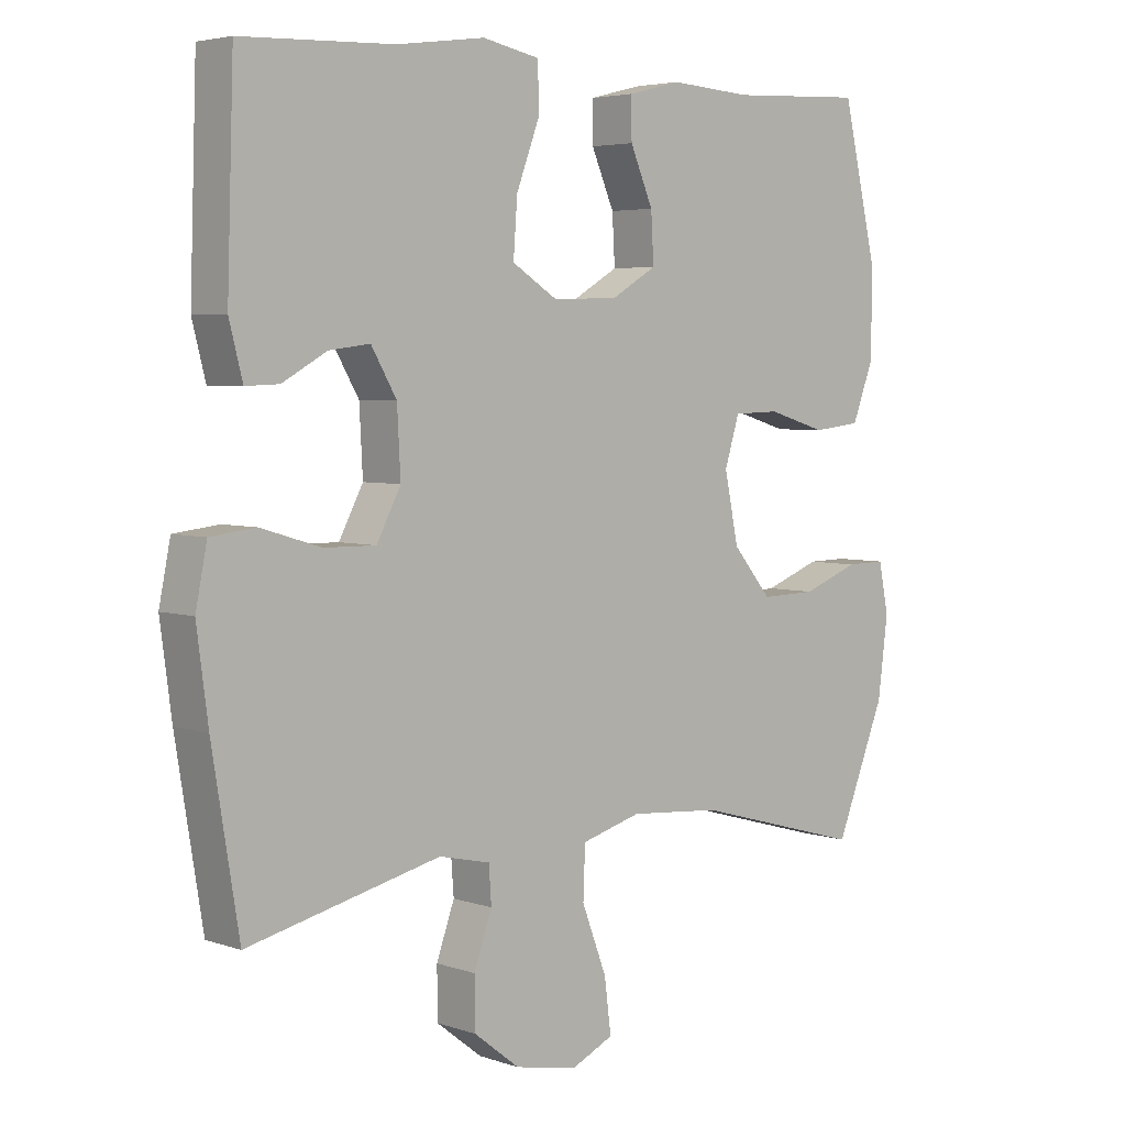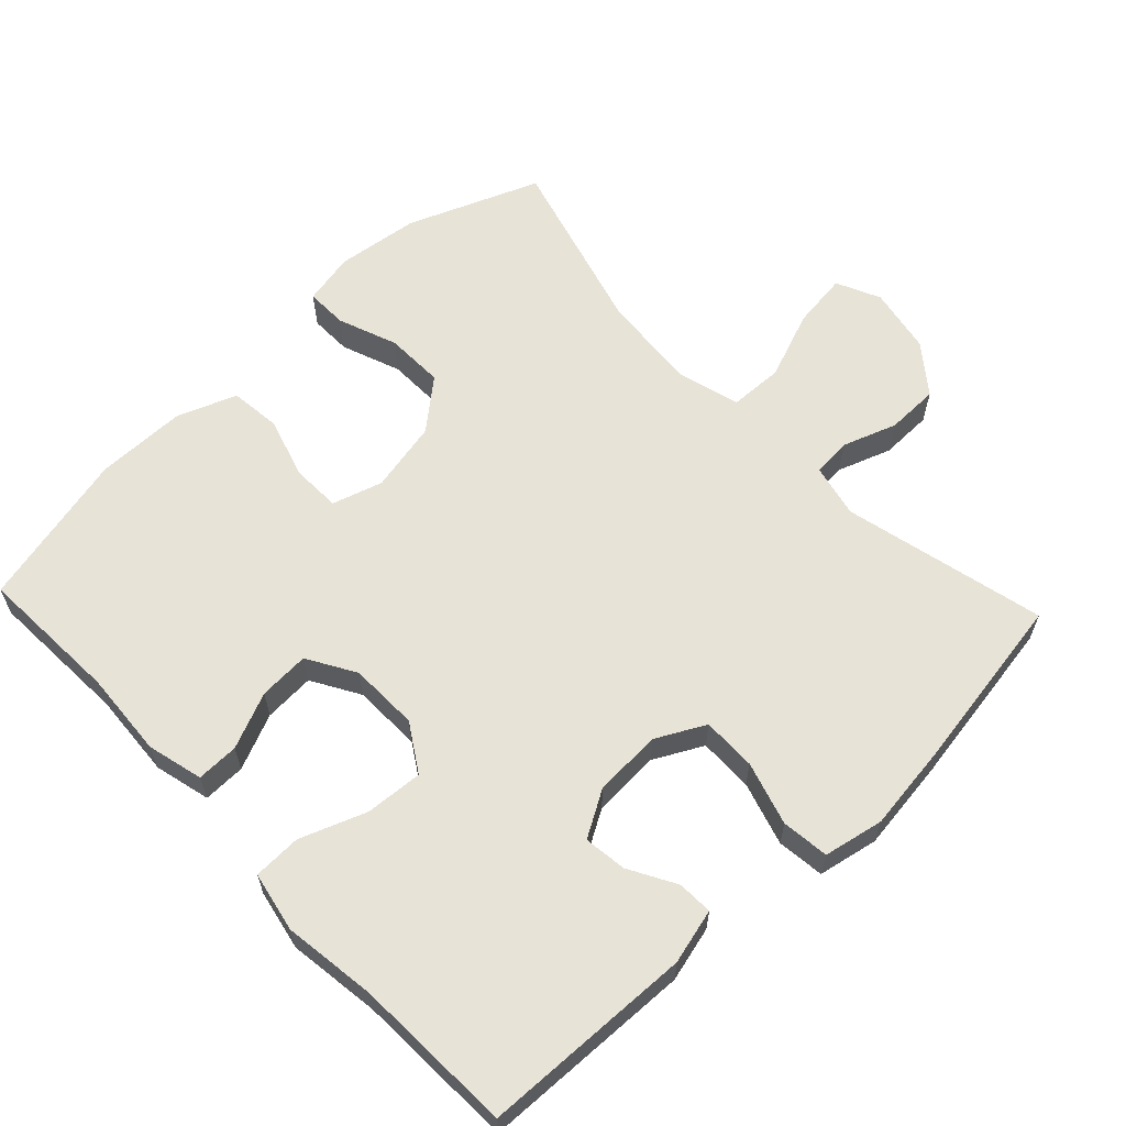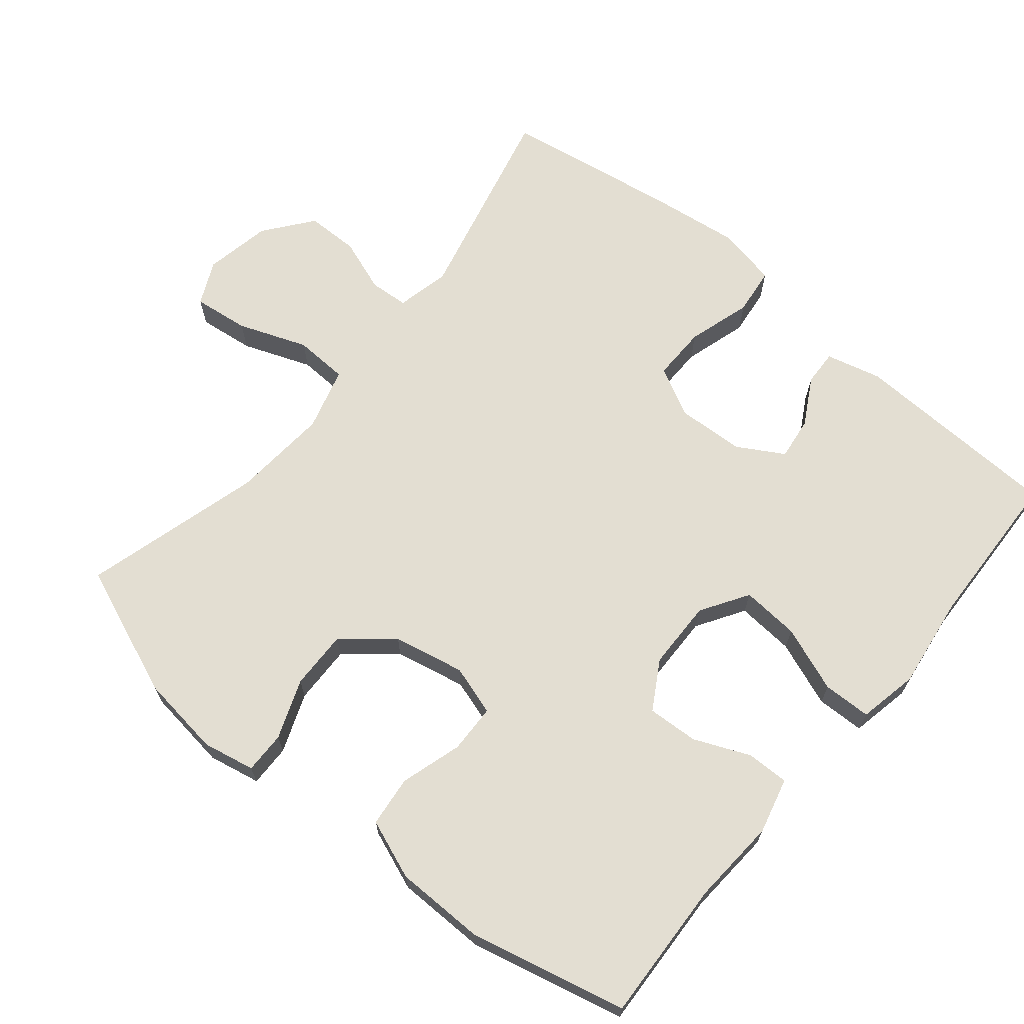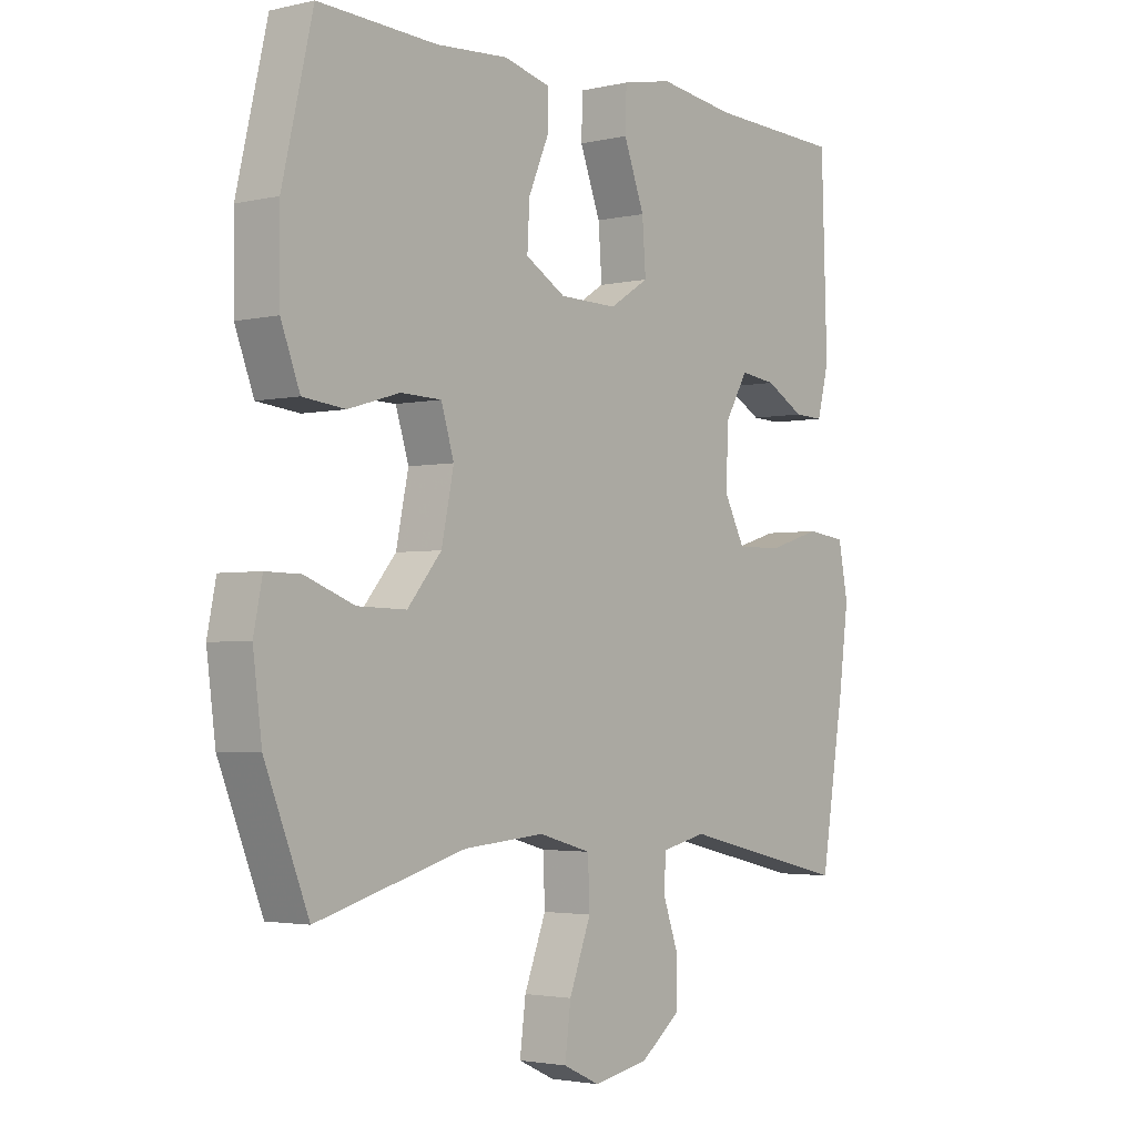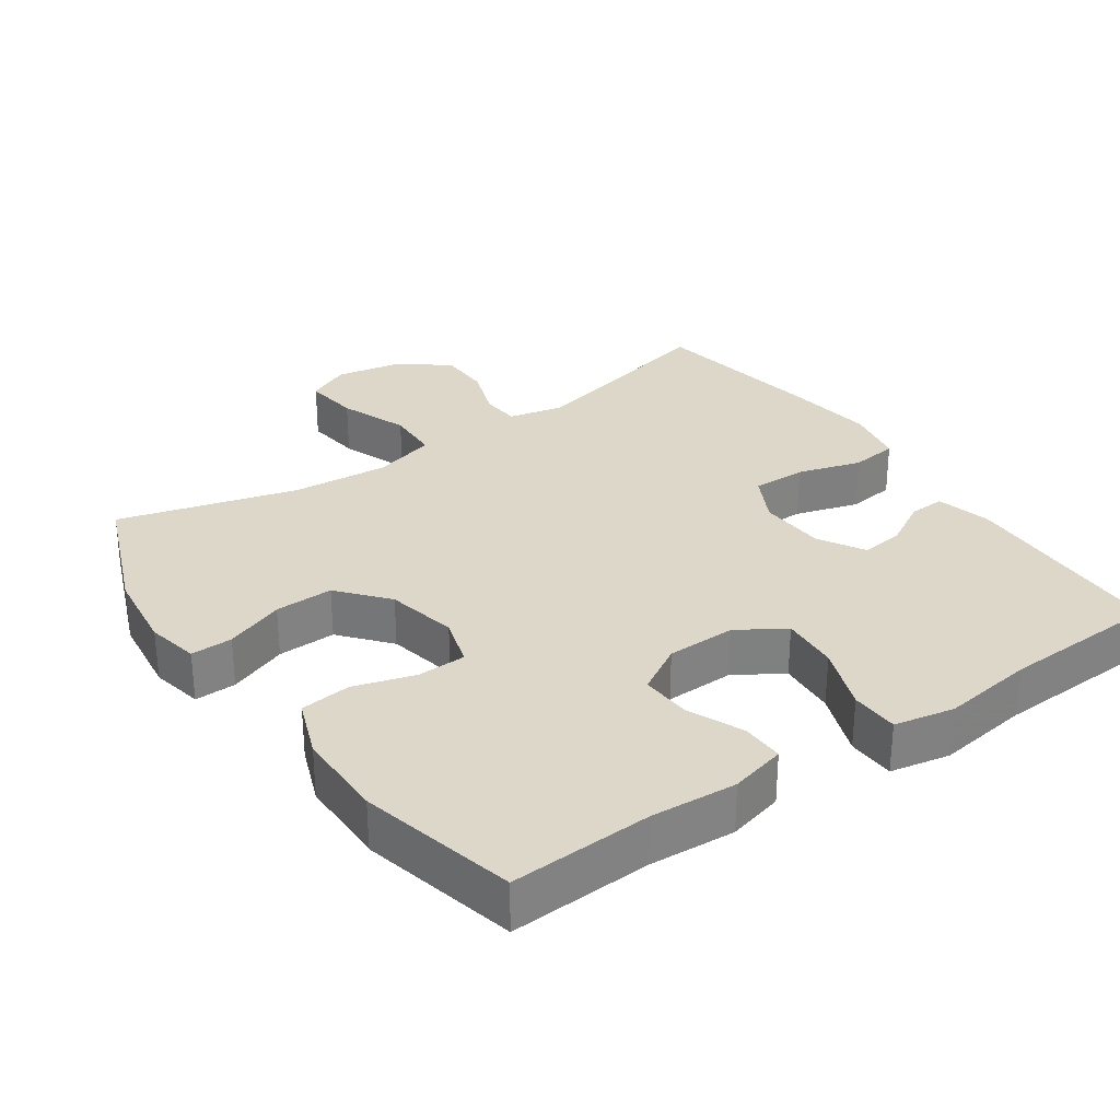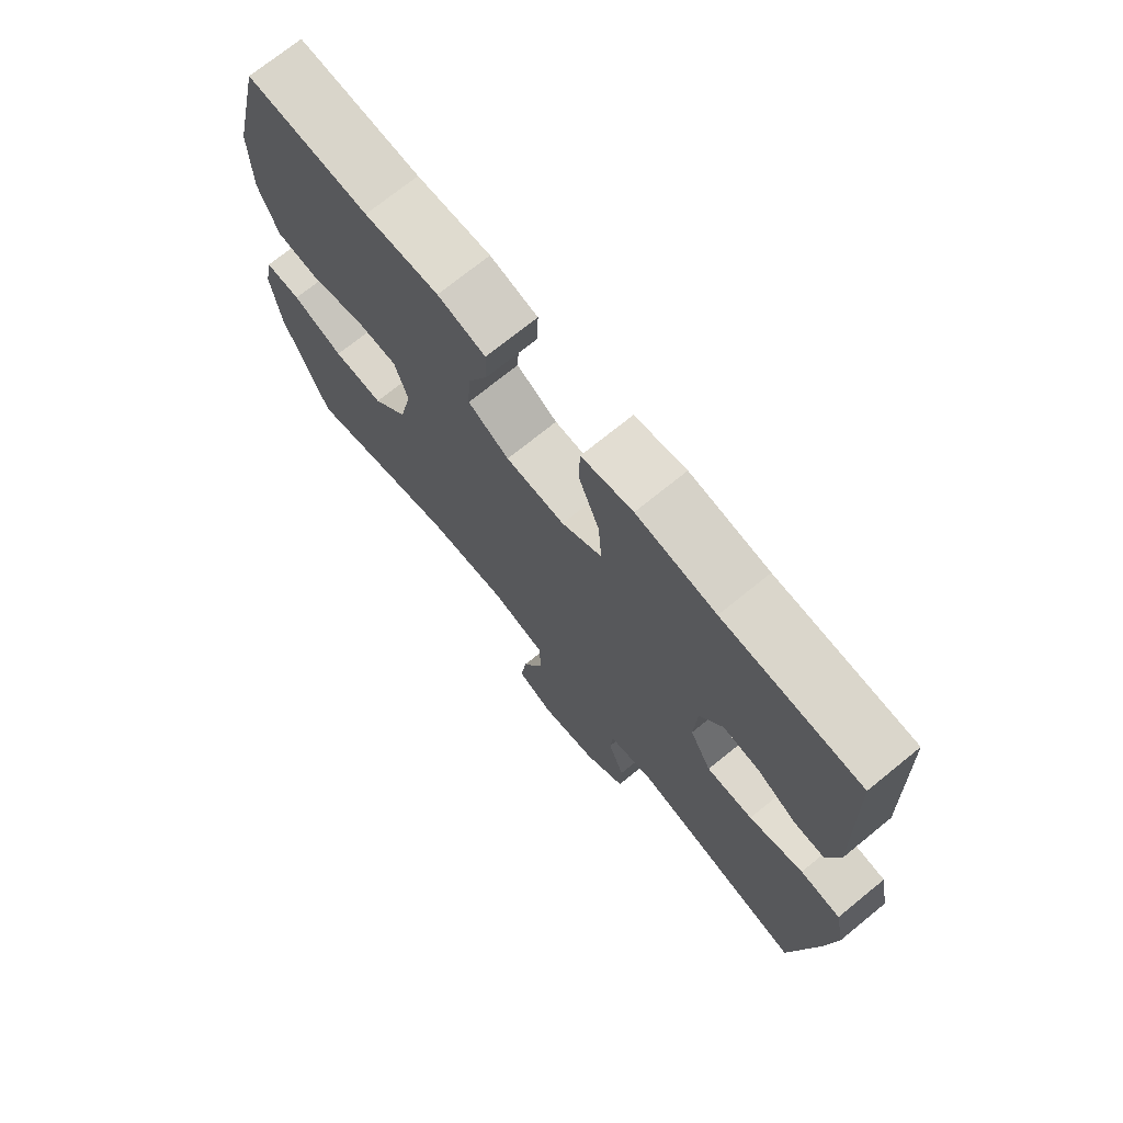
<metadata>
{"format":"obj","ext":"obj","renderer":"f3d","projection":"perspective","resolution":1024,"background":"white","views":[{"elev":4.4,"azim":137.4,"up":"+Z"},{"elev":62.0,"azim":46.6,"up":"+Y"},{"elev":67.7,"azim":-50.3,"up":"+Y"},{"elev":-2.7,"azim":-51.3,"up":"+Z"},{"elev":30.3,"azim":-34.8,"up":"+Y"},{"elev":72.6,"azim":50.9,"up":"+Z"}]}
</metadata>
<code>
v -0.5 0.07 -0.5
v -0.574 0.07 -0.315
v -0.589 0.07 -0.198
v -0.574 0.07 -0.124
v -0.515 0.07 -0.125
v -0.431 0.07 -0.157
v -0.348 0.07 -0.159
v -0.29 0.07 -0.09
v -0.269 0.07 0.011
v -0.291 0.07 0.082
v -0.36 0.07 0.084
v -0.447 0.07 0.058
v -0.519 0.07 0.066
v -0.551 0.07 0.15
v -0.552 0.07 0.278
v -0.5 0.07 0.5
v -0.299 0.07 0.49
v -0.177 0.07 0.498
v -0.098 0.07 0.478
v -0.099 0.07 0.418
v -0.133 0.07 0.339
v -0.137 0.07 0.267
v -0.069 0.07 0.227
v 0.029 0.07 0.225
v 0.096 0.07 0.267
v 0.09 0.07 0.349
v 0.055 0.07 0.442
v 0.057 0.07 0.51
v 0.142 0.07 0.527
v 0.273 0.07 0.509
v 0.5 0.07 0.5
v 0.51 0.07 0.201
v 0.49 0.07 0.123
v 0.44 0.07 0.125
v 0.374 0.07 0.162
v 0.313 0.07 0.17
v 0.275 0.07 0.105
v 0.27 0.07 0.009
v 0.306 0.07 -0.06
v 0.383 0.07 -0.059
v 0.473 0.07 -0.032
v 0.54 0.07 -0.04
v 0.557 0.07 -0.125
v 0.54 0.07 -0.254
v 0.5 0.07 -0.5
v 0.213 0.07 -0.432
v 0.137 0.07 -0.449
v 0.133 0.07 -0.504
v 0.16 0.07 -0.58
v 0.159 0.07 -0.654
v 0.091 0.07 -0.707
v -0.003 0.07 -0.725
v -0.065 0.07 -0.696
v -0.055 0.07 -0.617
v -0.018 0.07 -0.52
v -0.021 0.07 -0.444
v -0.11 0.07 -0.419
v -0.247 0.07 -0.43
v -0.5 0 -0.5
v -0.574 0 -0.315
v -0.589 0 -0.198
v -0.574 0 -0.124
v -0.515 0 -0.125
v -0.431 0 -0.157
v -0.348 0 -0.159
v -0.29 0 -0.09
v -0.269 0 0.011
v -0.291 0 0.082
v -0.36 0 0.084
v -0.447 0 0.058
v -0.519 0 0.066
v -0.551 0 0.15
v -0.552 0 0.278
v -0.5 0 0.5
v -0.299 0 0.49
v -0.177 0 0.498
v -0.098 0 0.478
v -0.099 0 0.418
v -0.133 0 0.339
v -0.137 0 0.267
v -0.069 0 0.227
v 0.029 0 0.225
v 0.096 0 0.267
v 0.09 0 0.349
v 0.055 0 0.442
v 0.057 0 0.51
v 0.142 0 0.527
v 0.273 0 0.509
v 0.5 0 0.5
v 0.51 0 0.201
v 0.49 0 0.123
v 0.44 0 0.125
v 0.374 0 0.162
v 0.313 0 0.17
v 0.275 0 0.105
v 0.27 0 0.009
v 0.306 0 -0.06
v 0.383 0 -0.059
v 0.473 0 -0.032
v 0.54 0 -0.04
v 0.557 0 -0.125
v 0.54 0 -0.254
v 0.5 0 -0.5
v 0.213 0 -0.432
v 0.137 0 -0.449
v 0.133 0 -0.504
v 0.16 0 -0.58
v 0.159 0 -0.654
v 0.091 0 -0.707
v -0.003 0 -0.725
v -0.065 0 -0.696
v -0.055 0 -0.617
v -0.018 0 -0.52
v -0.021 0 -0.444
v -0.11 0 -0.419
v -0.247 0 -0.43
f 53 54 55
f 52 53 55
f 51 52 55
f 50 51 55
f 49 50 55
f 48 49 55
f 47 48 55 56
f 46 47 56 57
f 44 45 46
f 43 44 46
f 42 43 46
f 41 42 46
f 40 41 46
f 39 40 46 57
f 33 34 35
f 32 33 35
f 31 32 35
f 30 31 35
f 30 35 36
f 29 30 36
f 28 29 36
f 27 28 36
f 26 27 36
f 25 26 36 37
f 19 20 21
f 18 19 21
f 17 18 21
f 17 21 22
f 16 17 22
f 15 16 22
f 14 15 22
f 13 14 22
f 12 13 22
f 11 12 22
f 10 11 22 23
f 4 5 6
f 3 4 6
f 2 3 6
f 1 2 6
f 58 1 6
f 58 6 7
f 58 7 8
f 57 58 8
f 39 57 8
f 38 39 8
f 38 8 9
f 37 38 9
f 25 37 9
f 24 25 9
f 9 10 23 24
f 113 112 111
f 113 111 110
f 113 110 109
f 113 109 108
f 113 108 107
f 113 107 106
f 114 113 106 105
f 115 114 105 104
f 104 103 102
f 104 102 101
f 104 101 100
f 104 100 99
f 104 99 98
f 115 104 98 97
f 93 92 91
f 93 91 90
f 93 90 89
f 93 89 88
f 94 93 88
f 94 88 87
f 94 87 86
f 94 86 85
f 94 85 84
f 95 94 84 83
f 79 78 77
f 79 77 76
f 79 76 75
f 80 79 75
f 80 75 74
f 80 74 73
f 80 73 72
f 80 72 71
f 80 71 70
f 80 70 69
f 81 80 69 68
f 64 63 62
f 64 62 61
f 64 61 60
f 64 60 59
f 64 59 116
f 65 64 116
f 66 65 116
f 66 116 115
f 66 115 97
f 66 97 96
f 67 66 96
f 67 96 95
f 67 95 83
f 67 83 82
f 82 81 68 67
f 1 59 60 2
f 2 60 61 3
f 3 61 62 4
f 4 62 63 5
f 5 63 64 6
f 6 64 65 7
f 7 65 66 8
f 8 66 67 9
f 9 67 68 10
f 10 68 69 11
f 11 69 70 12
f 12 70 71 13
f 13 71 72 14
f 14 72 73 15
f 15 73 74 16
f 16 74 75 17
f 17 75 76 18
f 18 76 77 19
f 19 77 78 20
f 20 78 79 21
f 21 79 80 22
f 22 80 81 23
f 23 81 82 24
f 24 82 83 25
f 25 83 84 26
f 26 84 85 27
f 27 85 86 28
f 28 86 87 29
f 29 87 88 30
f 30 88 89 31
f 31 89 90 32
f 32 90 91 33
f 33 91 92 34
f 34 92 93 35
f 35 93 94 36
f 36 94 95 37
f 37 95 96 38
f 38 96 97 39
f 39 97 98 40
f 40 98 99 41
f 41 99 100 42
f 42 100 101 43
f 43 101 102 44
f 44 102 103 45
f 45 103 104 46
f 46 104 105 47
f 47 105 106 48
f 48 106 107 49
f 49 107 108 50
f 50 108 109 51
f 51 109 110 52
f 52 110 111 53
f 53 111 112 54
f 54 112 113 55
f 55 113 114 56
f 56 114 115 57
f 57 115 116 58
f 58 116 59 1

</code>
